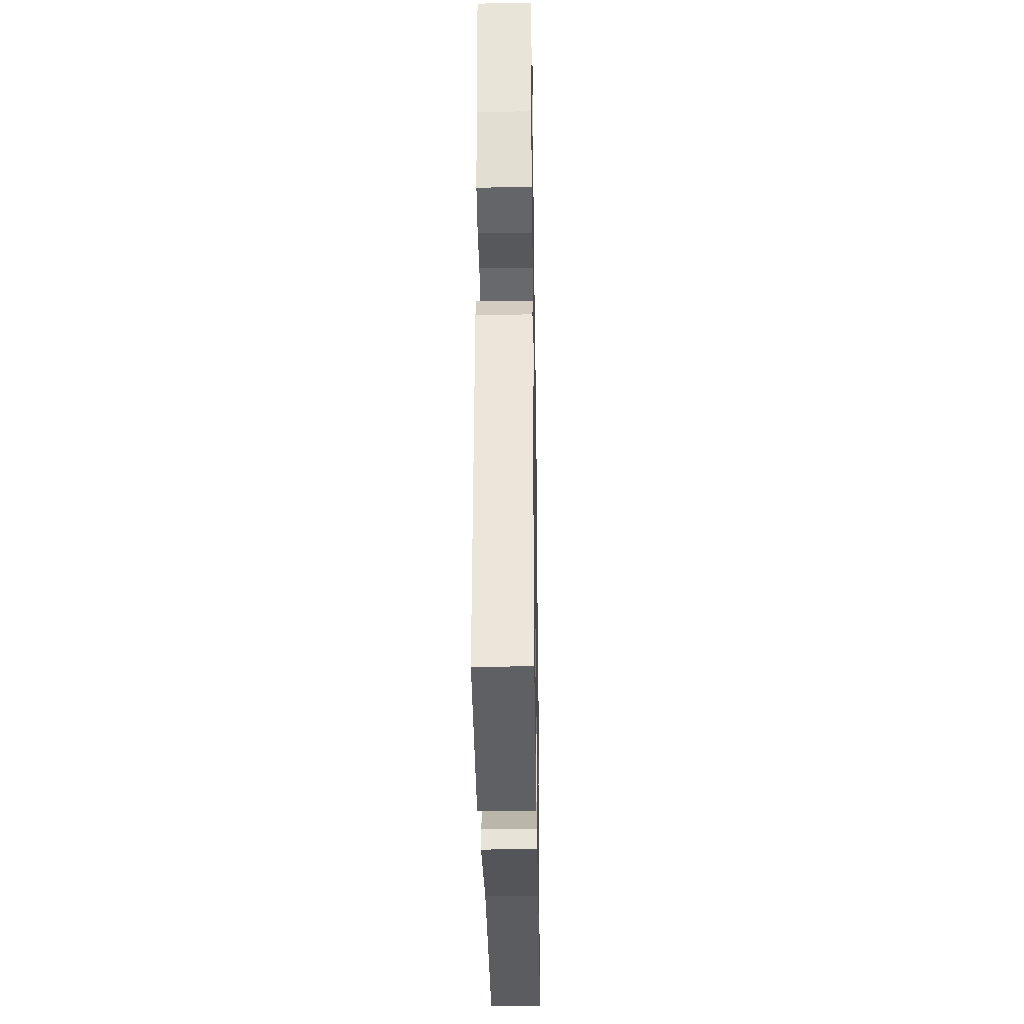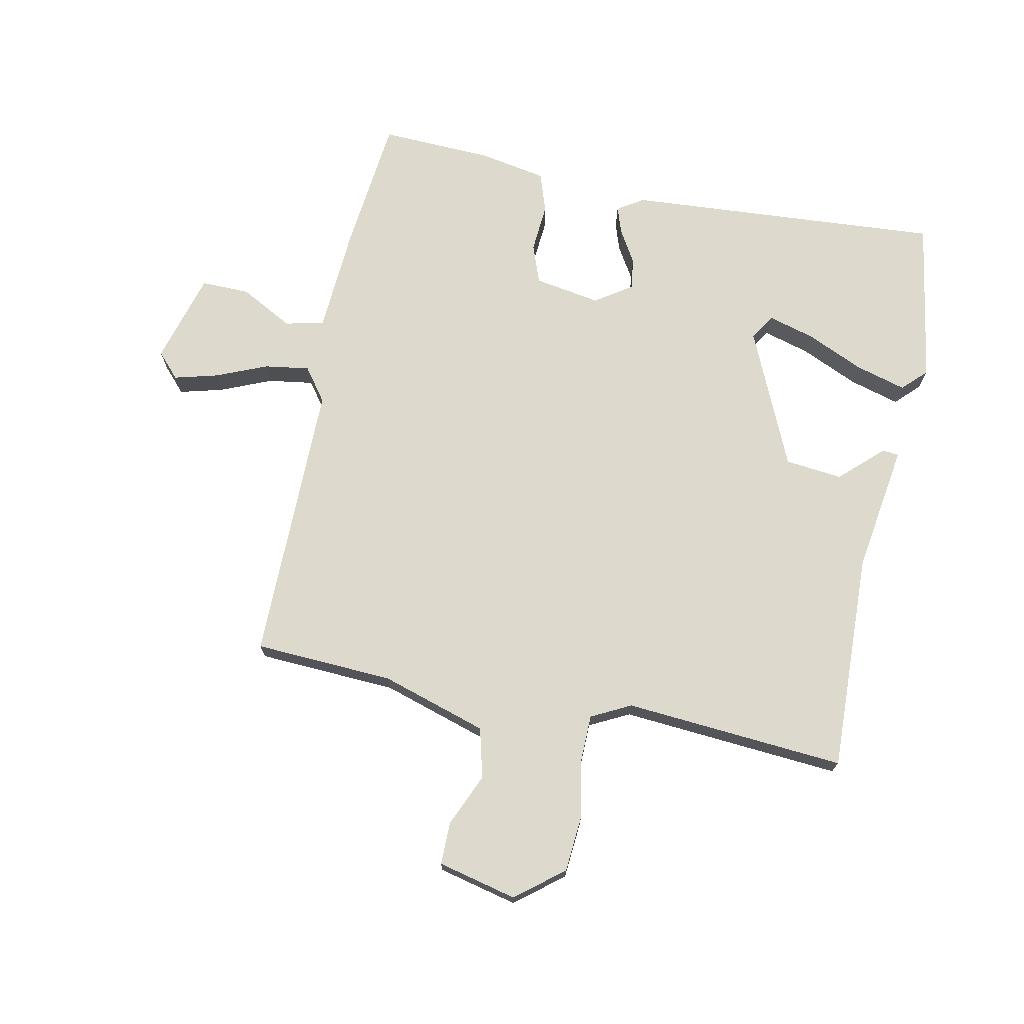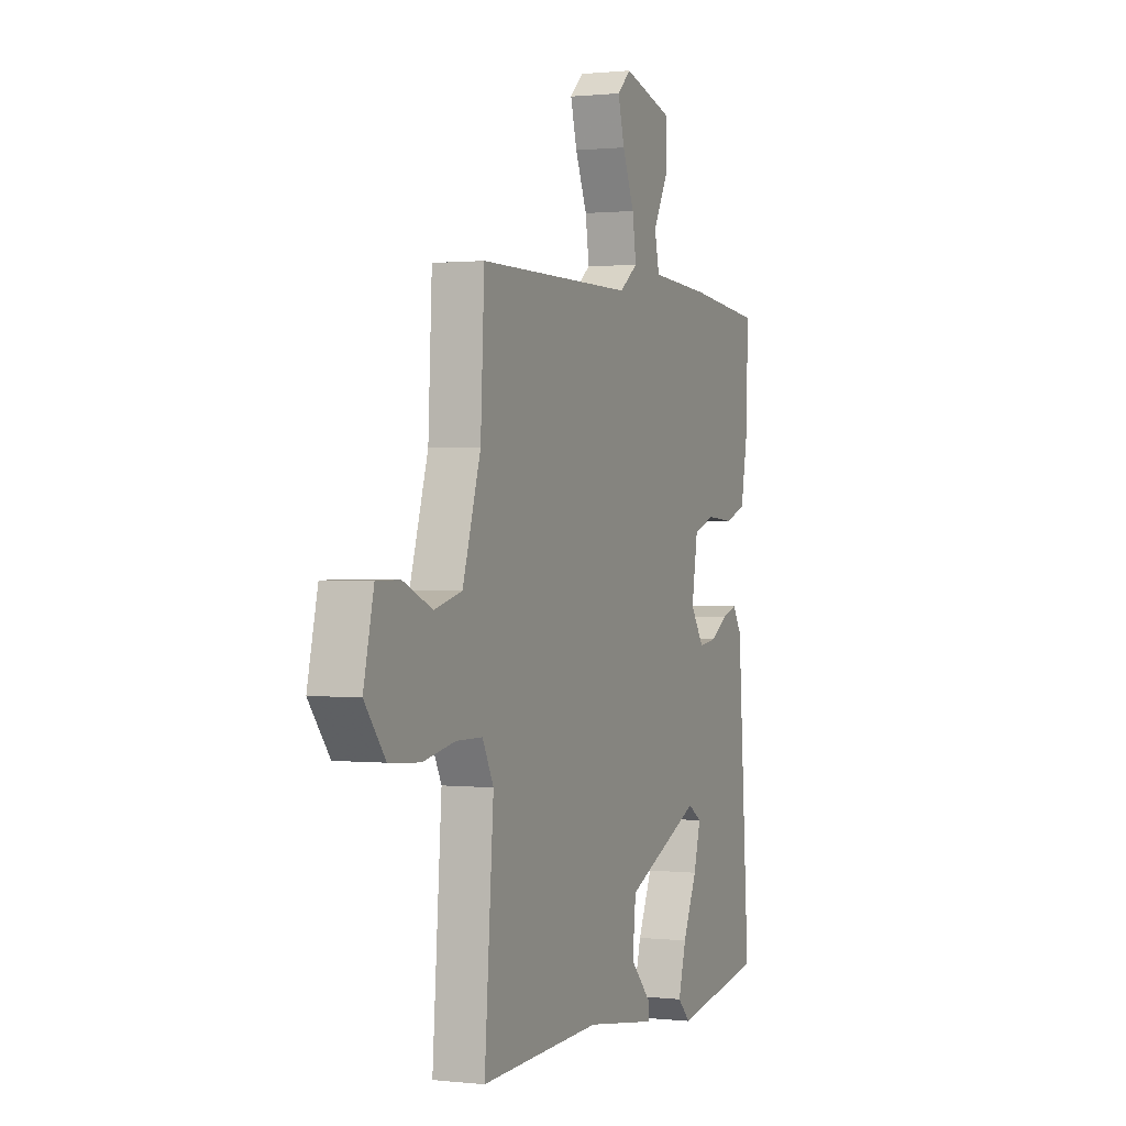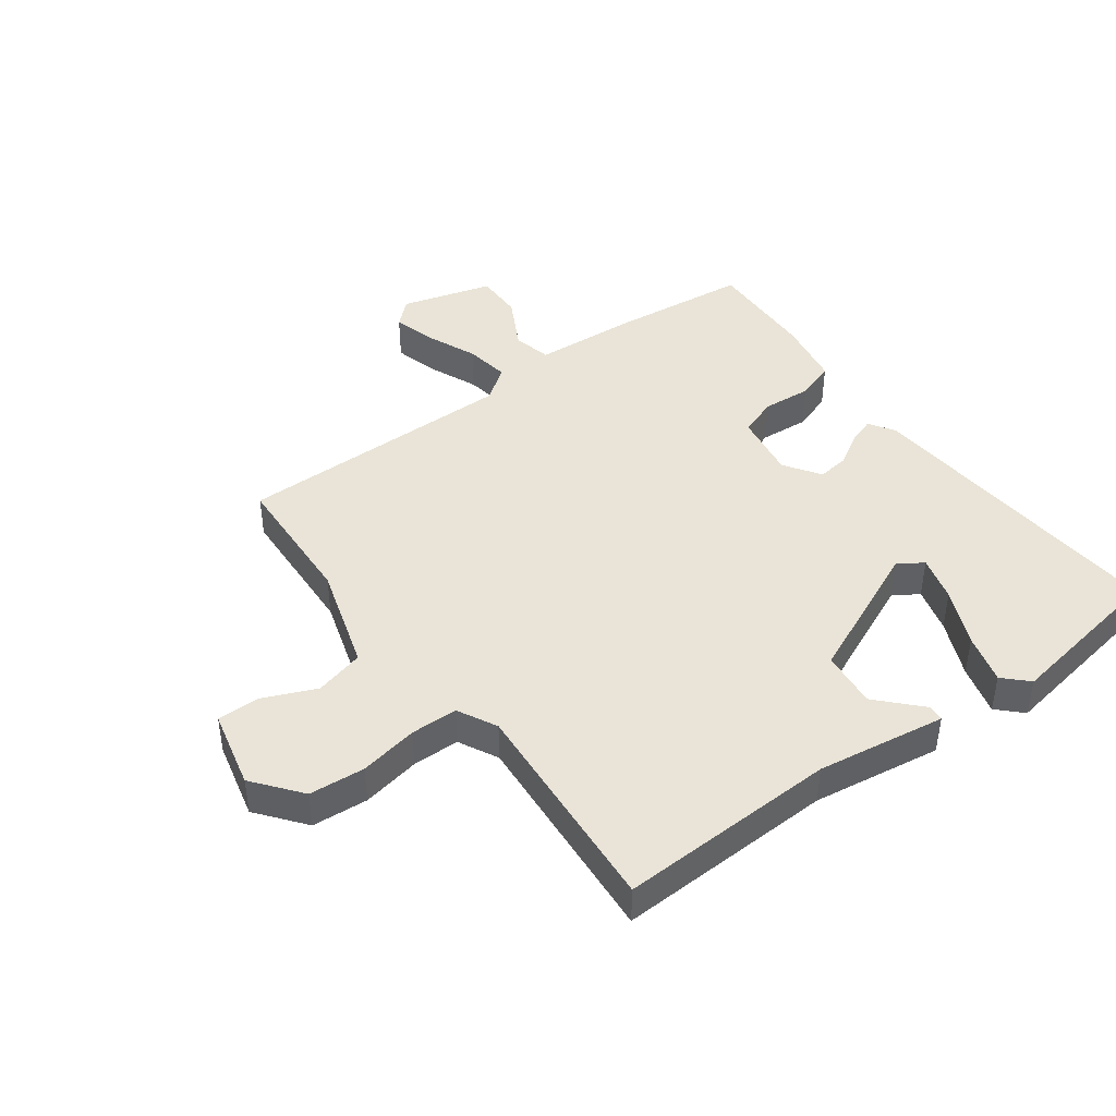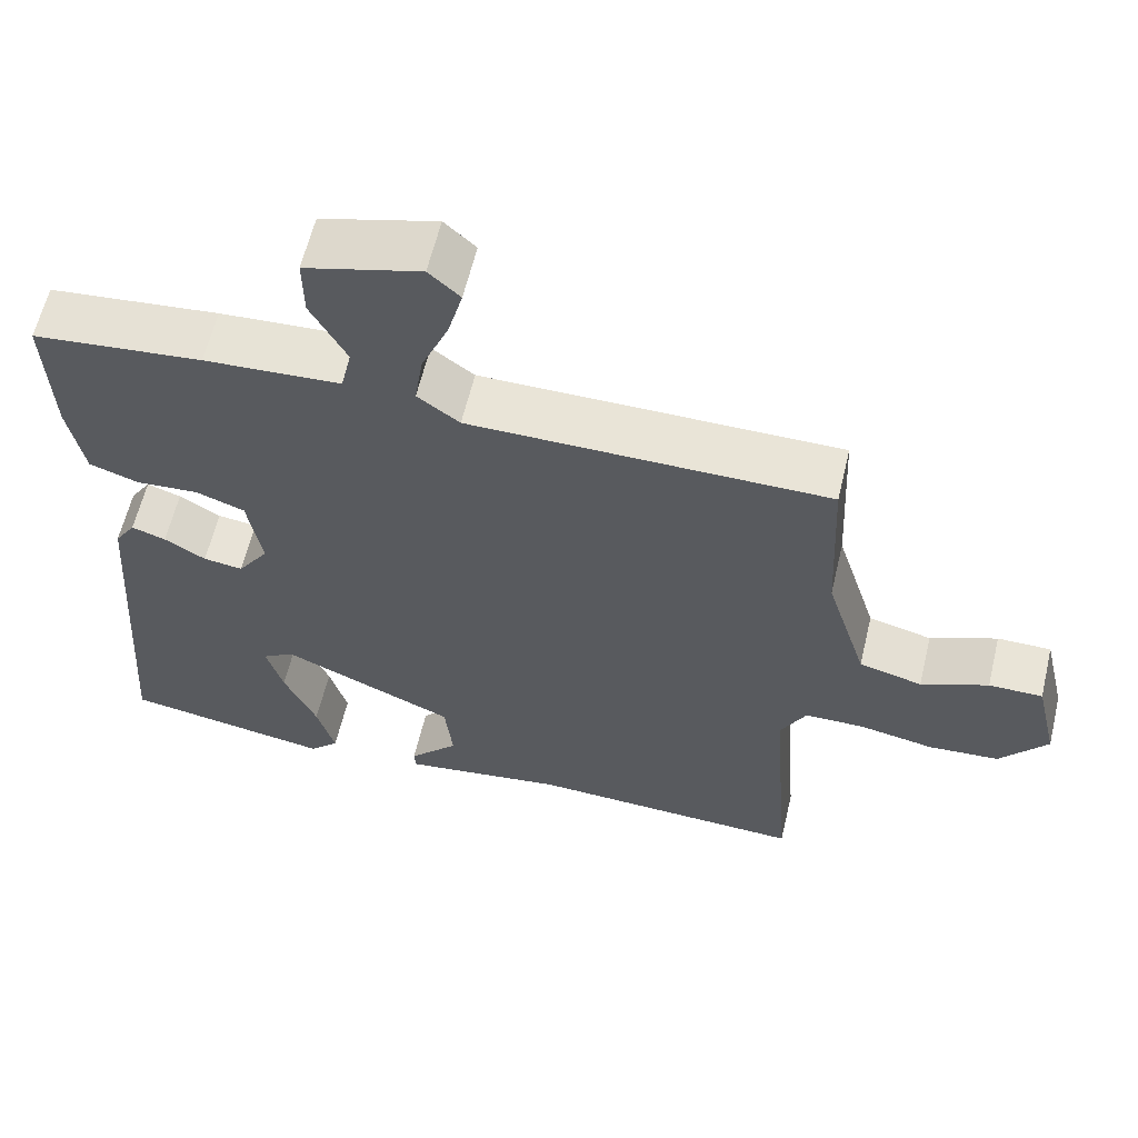
<metadata>
{"format":"obj","ext":"obj","renderer":"f3d","projection":"perspective","resolution":1024,"background":"white","views":[{"elev":-32.7,"azim":-89.1,"up":"+Z"},{"elev":72.0,"azim":101.7,"up":"+Y"},{"elev":0.8,"azim":112.4,"up":"+Z"},{"elev":43.3,"azim":143.7,"up":"+Y"},{"elev":61.0,"azim":13.4,"up":"+Z"}]}
</metadata>
<code>
v 0.5 0.07 0.5
v 0.511 0.07 0.274
v 0.564 0.07 0.102
v 0.645 0.07 0.081
v 0.731 0.07 0.118
v 0.8 0.07 0.118
v 0.83 0.07 -0.01
v 0.769 0.07 -0.087
v 0.678 0.07 -0.094
v 0.583 0.07 -0.076
v 0.506 0.07 -0.077
v 0.473 0.07 -0.141
v 0.5 0.07 -0.5
v 0.144 0.07 -0.487
v -0.066 0.07 -0.518
v -0.068 0.07 -0.491
v -0.004 0.07 -0.423
v -0.014 0.07 -0.33
v -0.238 0.07 -0.23
v -0.279 0.07 -0.256
v -0.258 0.07 -0.331
v -0.216 0.07 -0.425
v -0.193 0.07 -0.507
v -0.231 0.07 -0.545
v -0.5 0.07 -0.5
v -0.463 0.07 0.014
v -0.436 0.07 0.056
v -0.392 0.07 0.041
v -0.339 0.07 0.009
v -0.288 0.07 0.002
v -0.248 0.07 0.061
v -0.266 0.07 0.169
v -0.329 0.07 0.192
v -0.409 0.07 0.186
v -0.473 0.07 0.208
v -0.493 0.07 0.317
v -0.5 0.07 0.5
v -0.281 0.07 0.523
v -0.105 0.07 0.534
v -0.091 0.07 0.597
v -0.137 0.07 0.683
v -0.138 0.07 0.762
v 0.011 0.07 0.804
v 0.051 0.07 0.767
v 0.032 0.07 0.696
v -0.003 0.07 0.613
v -0.014 0.07 0.54
v 0.04 0.07 0.5
v 0.5 0 0.5
v 0.511 0 0.274
v 0.564 0 0.102
v 0.645 0 0.081
v 0.731 0 0.118
v 0.8 0 0.118
v 0.83 0 -0.01
v 0.769 0 -0.087
v 0.678 0 -0.094
v 0.583 0 -0.076
v 0.506 0 -0.077
v 0.473 0 -0.141
v 0.5 0 -0.5
v 0.144 0 -0.487
v -0.066 0 -0.518
v -0.068 0 -0.491
v -0.004 0 -0.423
v -0.014 0 -0.33
v -0.238 0 -0.23
v -0.279 0 -0.256
v -0.258 0 -0.331
v -0.216 0 -0.425
v -0.193 0 -0.507
v -0.231 0 -0.545
v -0.5 0 -0.5
v -0.463 0 0.014
v -0.436 0 0.056
v -0.392 0 0.041
v -0.339 0 0.009
v -0.288 0 0.002
v -0.248 0 0.061
v -0.266 0 0.169
v -0.329 0 0.192
v -0.409 0 0.186
v -0.473 0 0.208
v -0.493 0 0.317
v -0.5 0 0.5
v -0.281 0 0.523
v -0.105 0 0.534
v -0.091 0 0.597
v -0.137 0 0.683
v -0.138 0 0.762
v 0.011 0 0.804
v 0.051 0 0.767
v 0.032 0 0.696
v -0.003 0 0.613
v -0.014 0 0.54
v 0.04 0 0.5
f 44 45 46
f 43 44 46
f 42 43 46
f 41 42 46
f 40 41 46
f 39 40 46 47
f 37 38 39
f 36 37 39
f 35 36 39
f 34 35 39
f 33 34 39
f 39 47 48
f 33 39 48
f 32 33 48
f 27 28 29
f 26 27 29
f 25 26 29
f 24 25 29
f 21 22 23 24
f 20 21 24
f 20 24 29
f 19 20 29 30
f 14 15 16 17
f 14 17 18
f 13 14 18
f 12 13 18
f 19 30 31
f 18 19 31
f 12 18 31
f 11 12 31
f 8 9 10
f 7 8 10
f 6 7 10
f 5 6 10
f 4 5 10
f 48 1 2
f 32 48 2
f 31 32 2
f 11 31 2
f 3 4 10 11
f 2 3 11
f 94 93 92
f 94 92 91
f 94 91 90
f 94 90 89
f 94 89 88
f 95 94 88 87
f 87 86 85
f 87 85 84
f 87 84 83
f 87 83 82
f 87 82 81
f 96 95 87
f 96 87 81
f 96 81 80
f 77 76 75
f 77 75 74
f 77 74 73
f 77 73 72
f 72 71 70 69
f 72 69 68
f 77 72 68
f 78 77 68 67
f 65 64 63 62
f 66 65 62
f 66 62 61
f 66 61 60
f 79 78 67
f 79 67 66
f 79 66 60
f 79 60 59
f 58 57 56
f 58 56 55
f 58 55 54
f 58 54 53
f 58 53 52
f 50 49 96
f 50 96 80
f 50 80 79
f 50 79 59
f 59 58 52 51
f 59 51 50
f 1 49 50 2
f 2 50 51 3
f 3 51 52 4
f 4 52 53 5
f 5 53 54 6
f 6 54 55 7
f 7 55 56 8
f 8 56 57 9
f 9 57 58 10
f 10 58 59 11
f 11 59 60 12
f 12 60 61 13
f 13 61 62 14
f 14 62 63 15
f 15 63 64 16
f 16 64 65 17
f 17 65 66 18
f 18 66 67 19
f 19 67 68 20
f 20 68 69 21
f 21 69 70 22
f 22 70 71 23
f 23 71 72 24
f 24 72 73 25
f 25 73 74 26
f 26 74 75 27
f 27 75 76 28
f 28 76 77 29
f 29 77 78 30
f 30 78 79 31
f 31 79 80 32
f 32 80 81 33
f 33 81 82 34
f 34 82 83 35
f 35 83 84 36
f 36 84 85 37
f 37 85 86 38
f 38 86 87 39
f 39 87 88 40
f 40 88 89 41
f 41 89 90 42
f 42 90 91 43
f 43 91 92 44
f 44 92 93 45
f 45 93 94 46
f 46 94 95 47
f 47 95 96 48
f 48 96 49 1

</code>
